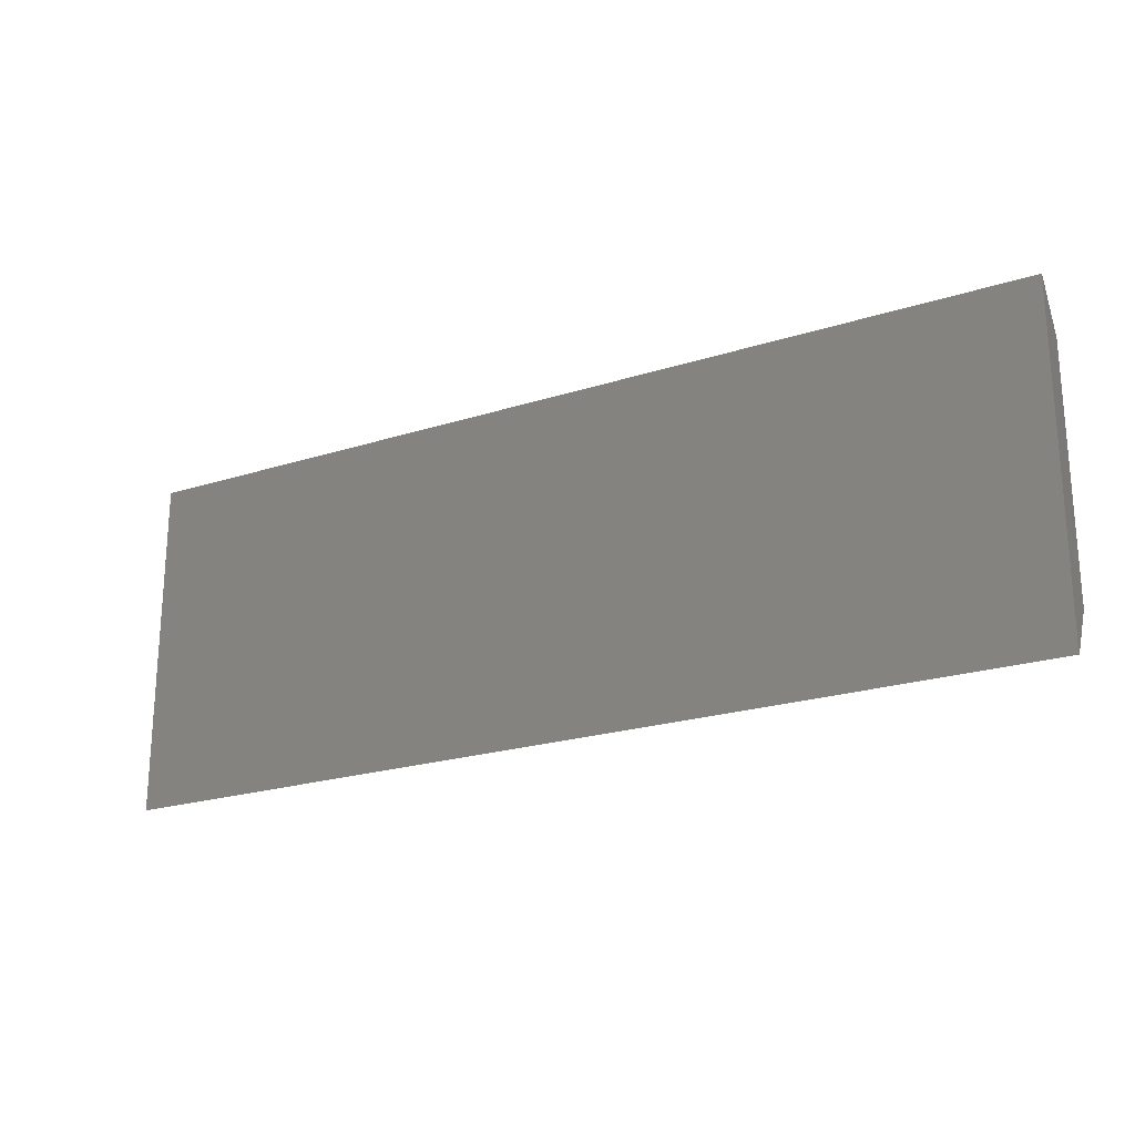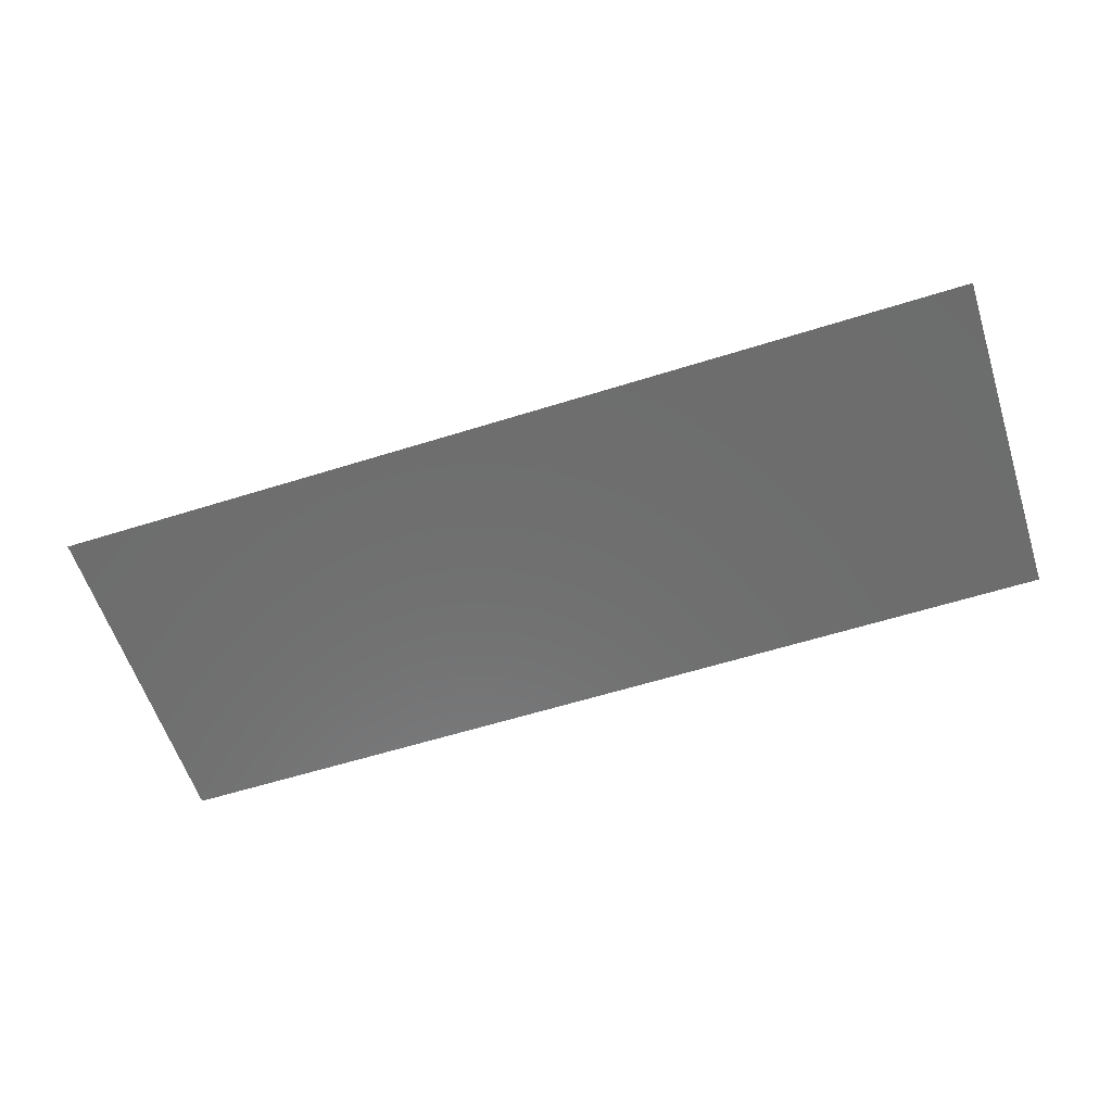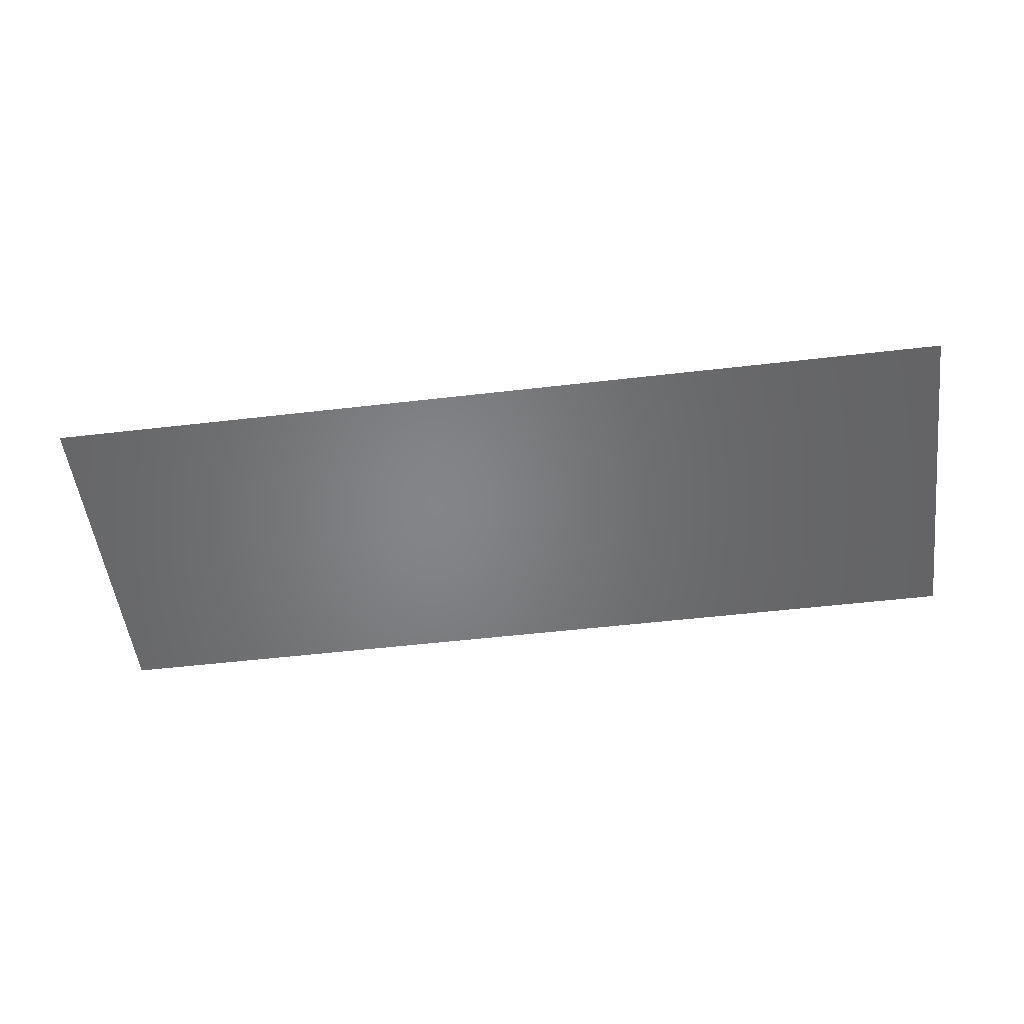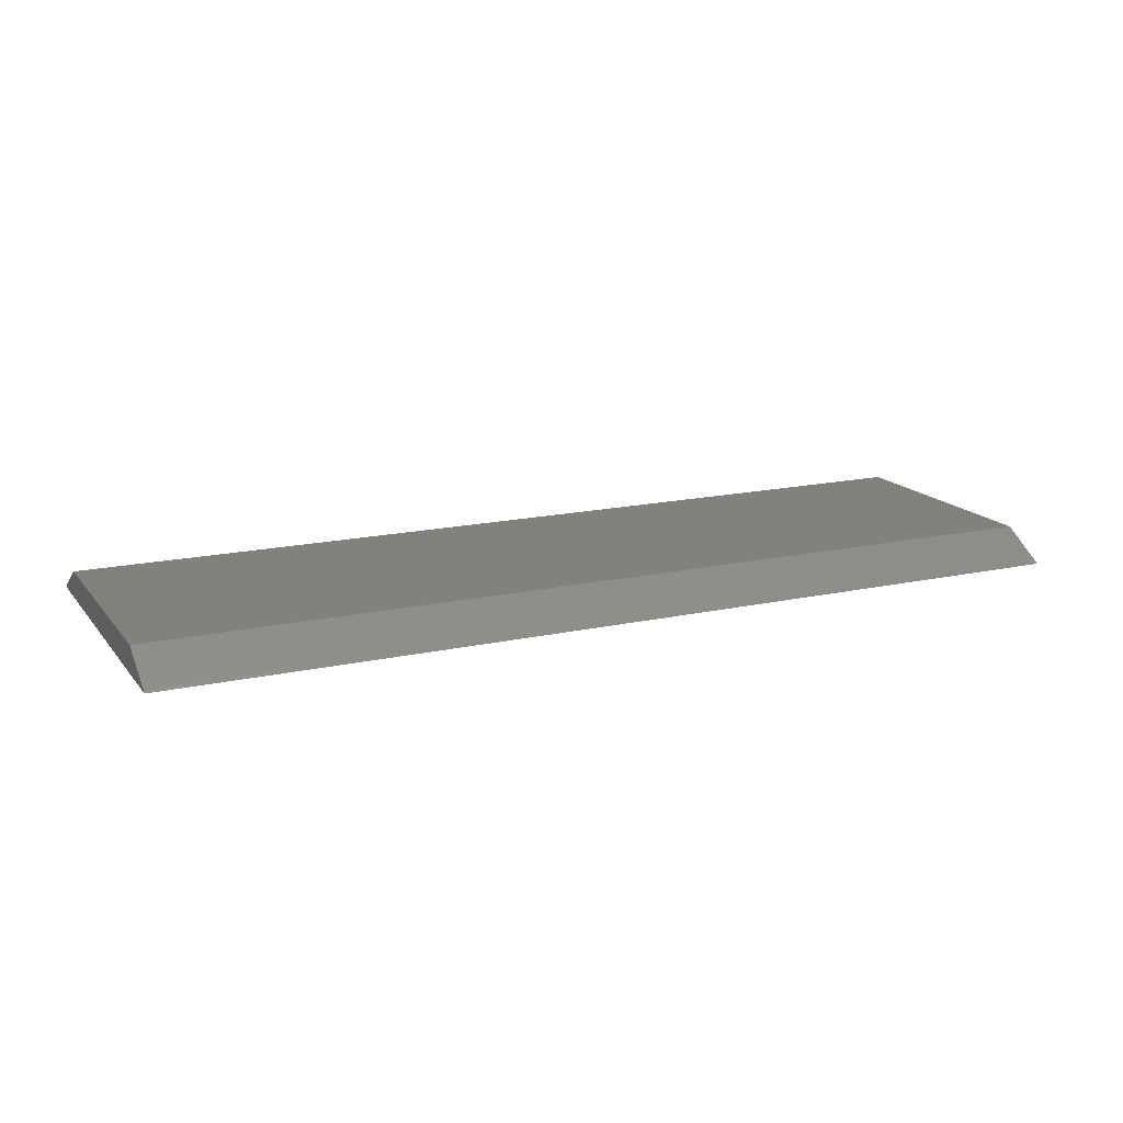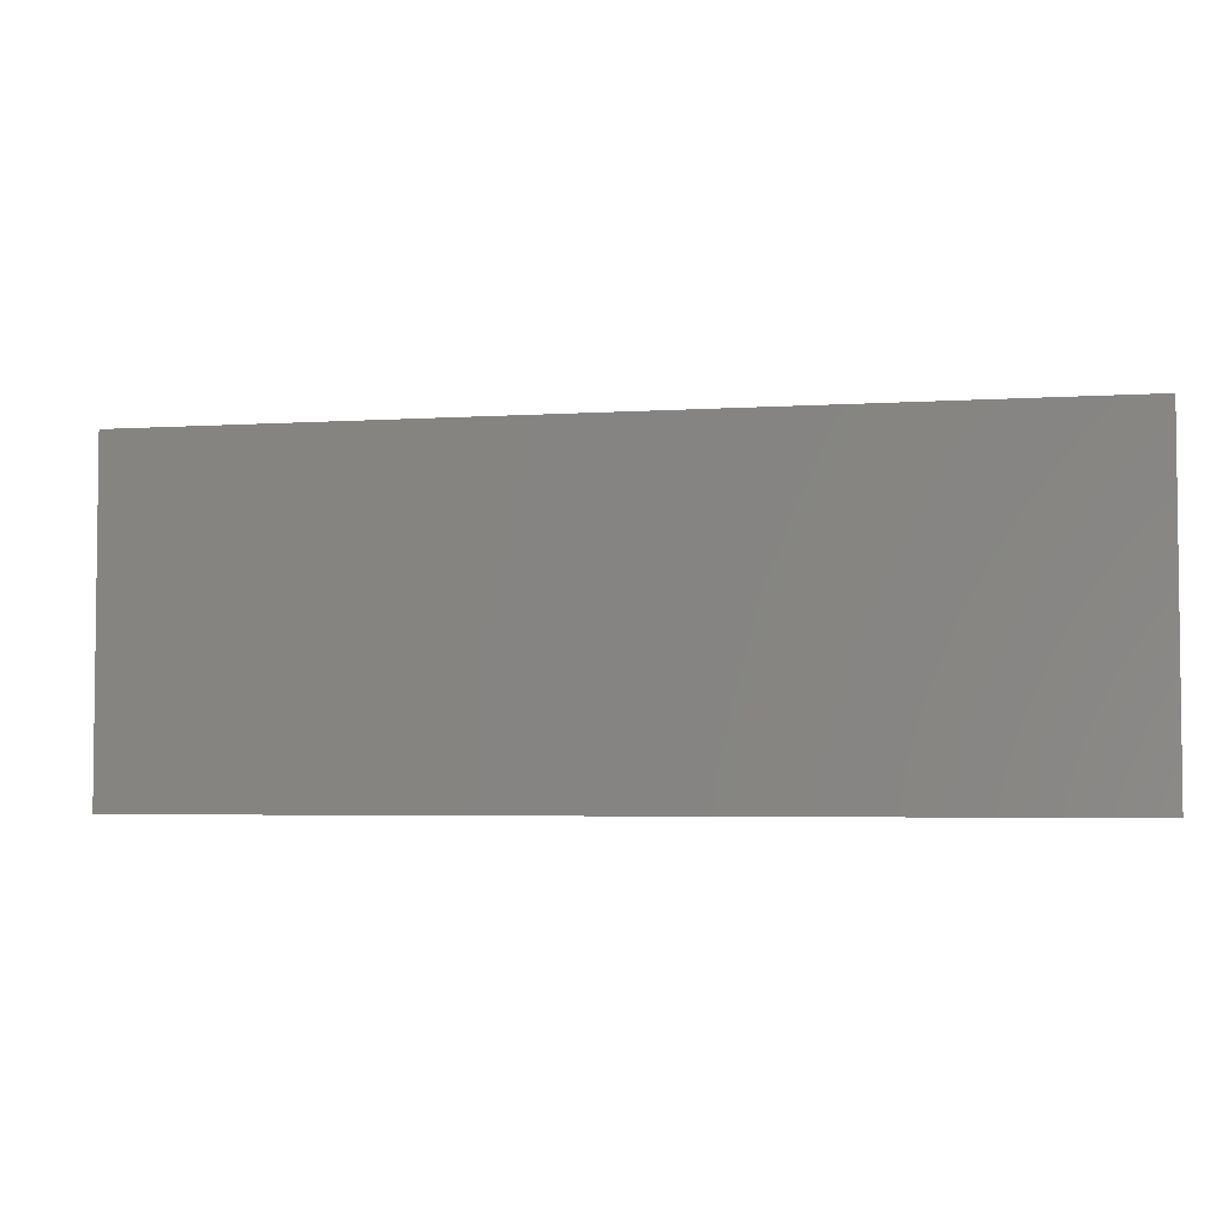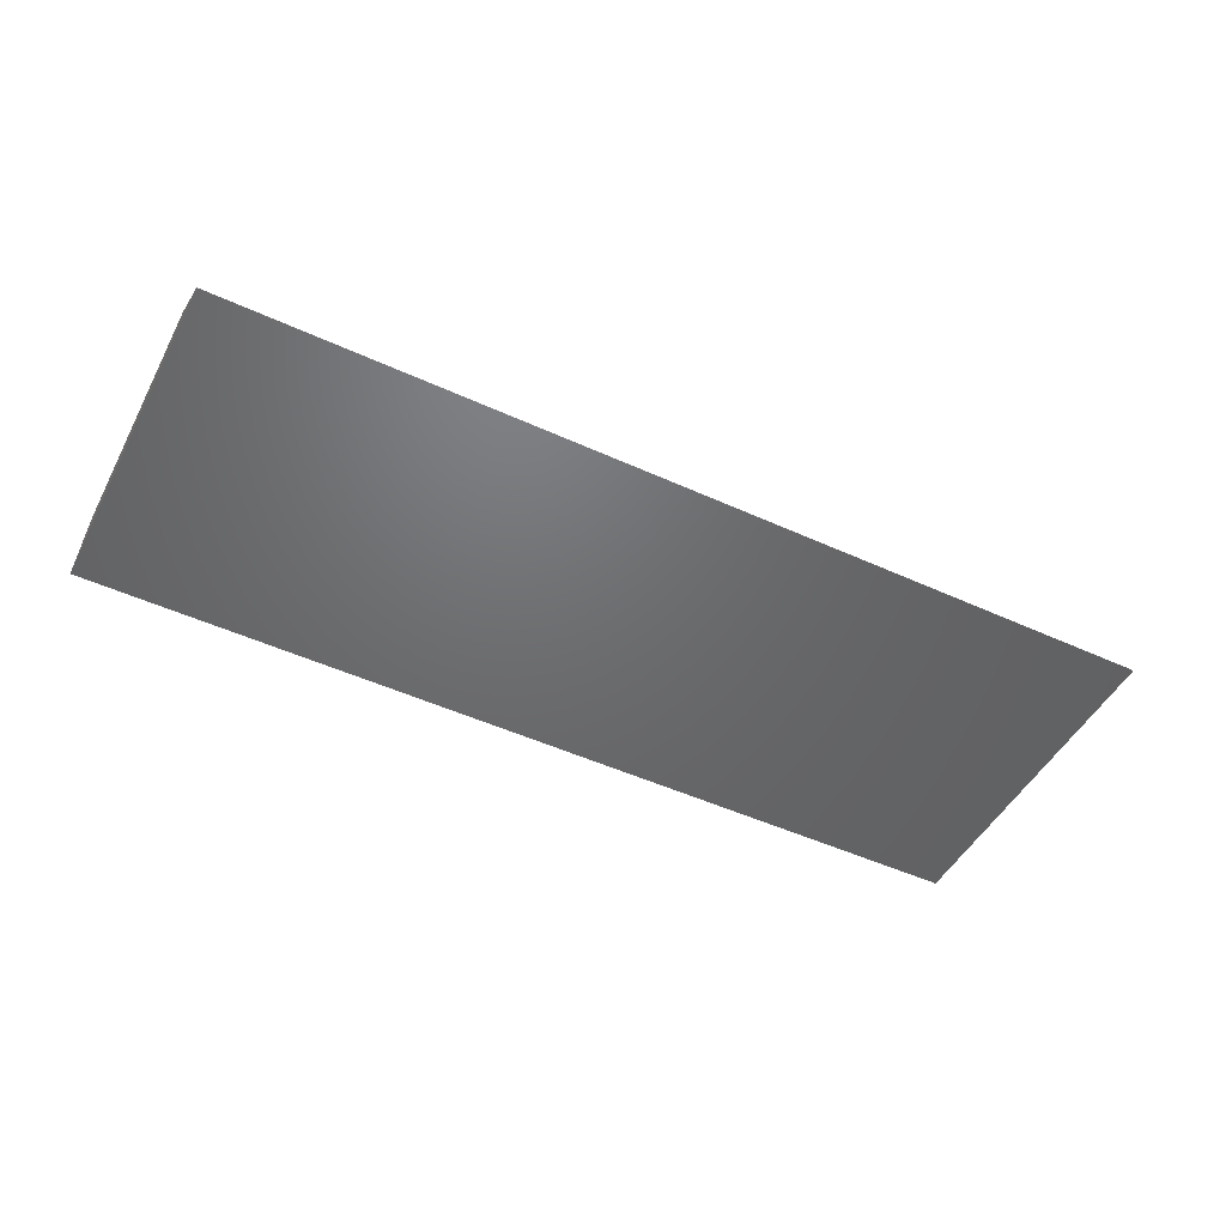
<metadata>
{"format":"stl","ext":"stl","renderer":"f3d","projection":"perspective","resolution":1024,"background":"white","views":[{"elev":-22.2,"azim":-151.0,"up":"+Y"},{"elev":-59.4,"azim":17.9,"up":"+Z"},{"elev":-52.1,"azim":7.2,"up":"+Z"},{"elev":16.1,"azim":-24.9,"up":"+Z"},{"elev":-4.1,"azim":-168.2,"up":"+Y"},{"elev":-48.5,"azim":-27.1,"up":"+Z"}]}
</metadata>
<code>
# stl→obj: 12 verts, 20 faces
v -0.44 0.1587 0.5184
v 0.44 0.1162 0.543
v 0.44 0.1587 0.5184
v -0.44 0.1162 0.543
v -0.44 0.1614 0.516
v 0.44 0.1614 0.516
v -0.44 -0.1162 0.543
v -0.44 -0.1614 0.516
v -0.44 -0.1587 0.5184
v 0.44 -0.1614 0.516
v 0.44 -0.1587 0.5184
v 0.44 -0.1162 0.543
f 1 2 3
f 2 1 4
f 5 3 6
f 3 5 1
f 5 4 1
f 5 7 4
f 8 7 5
f 7 8 9
f 9 10 11
f 10 9 8
f 2 6 3
f 12 6 2
f 10 12 11
f 12 10 6
f 7 11 12
f 11 7 9
f 4 12 2
f 12 4 7
f 8 6 10
f 6 8 5

</code>
